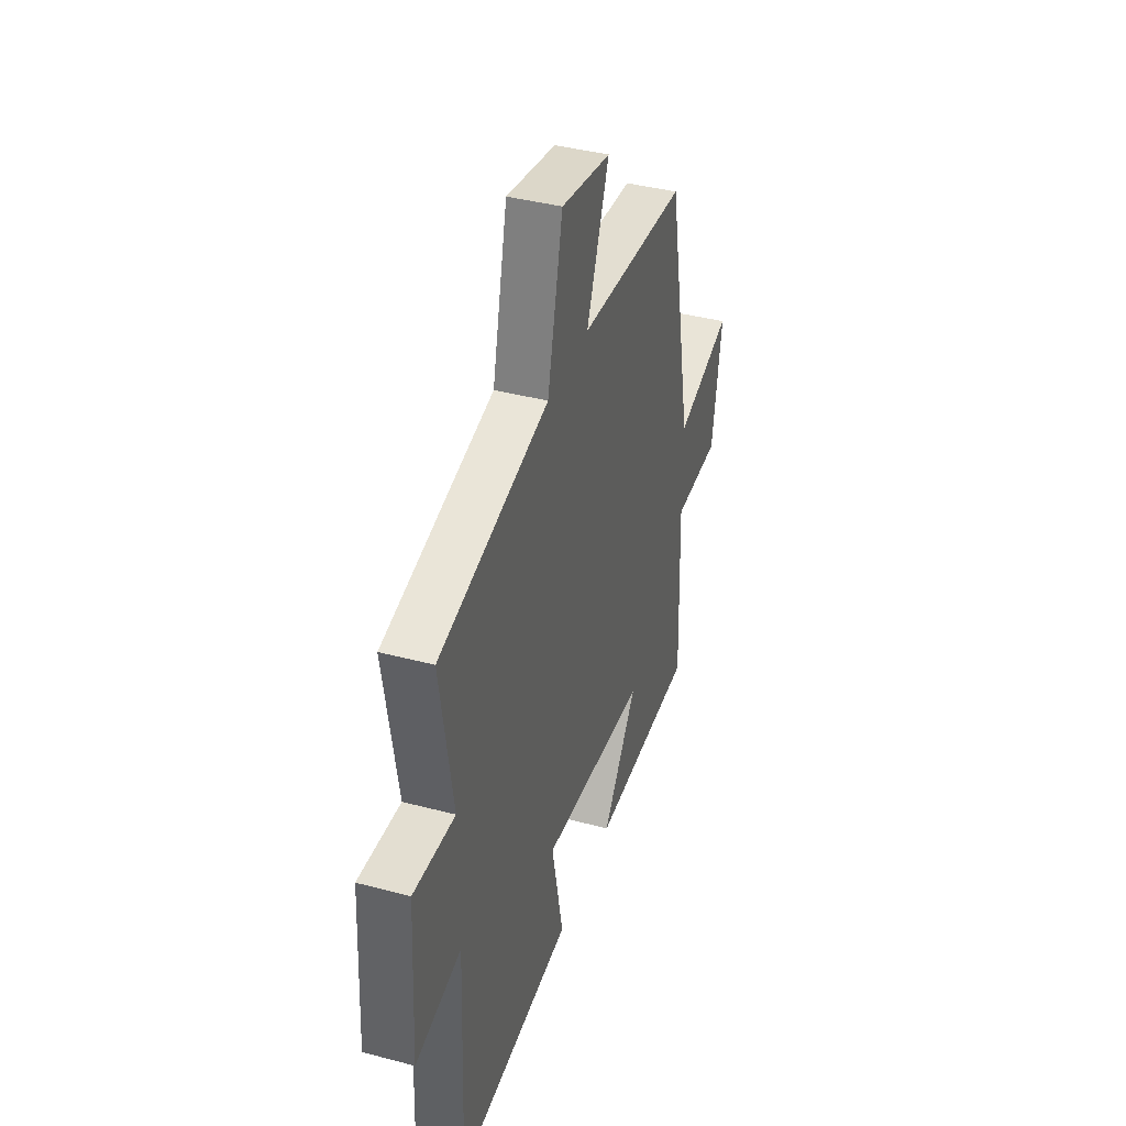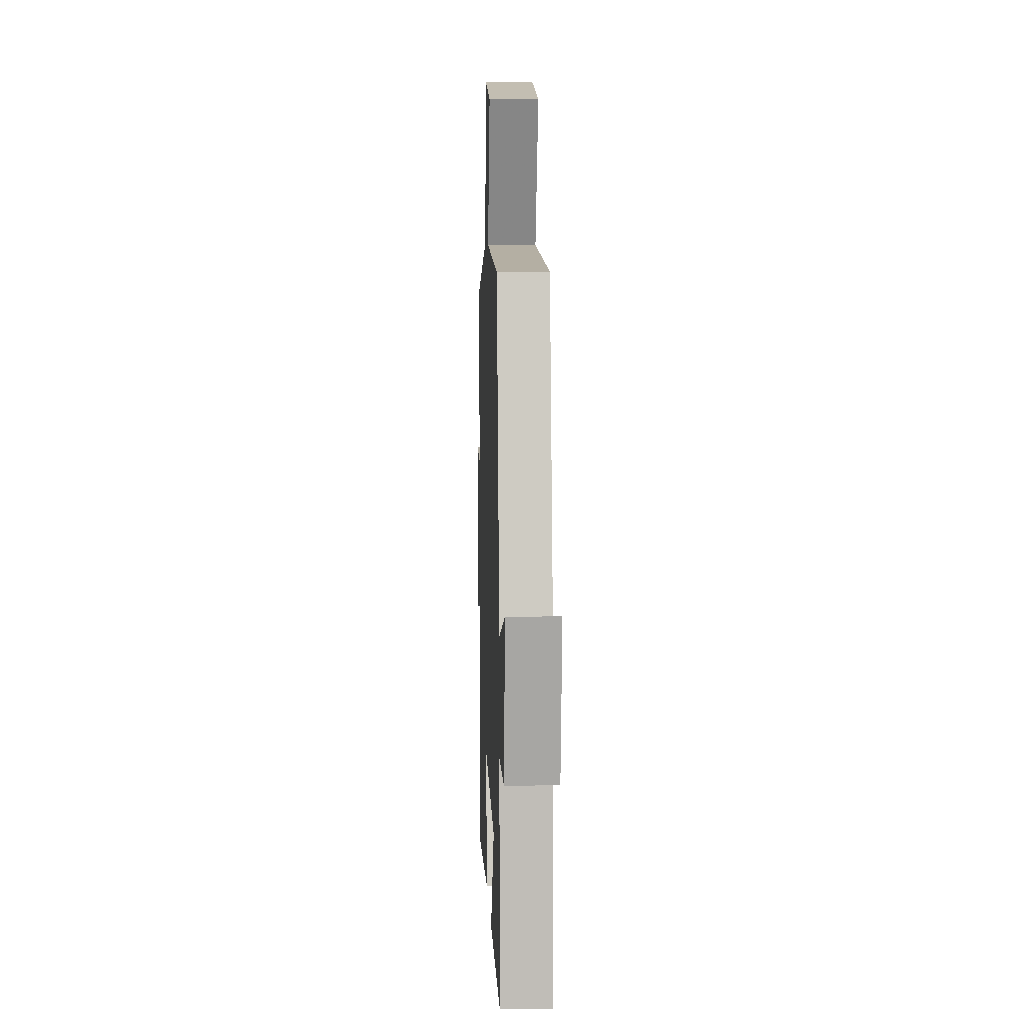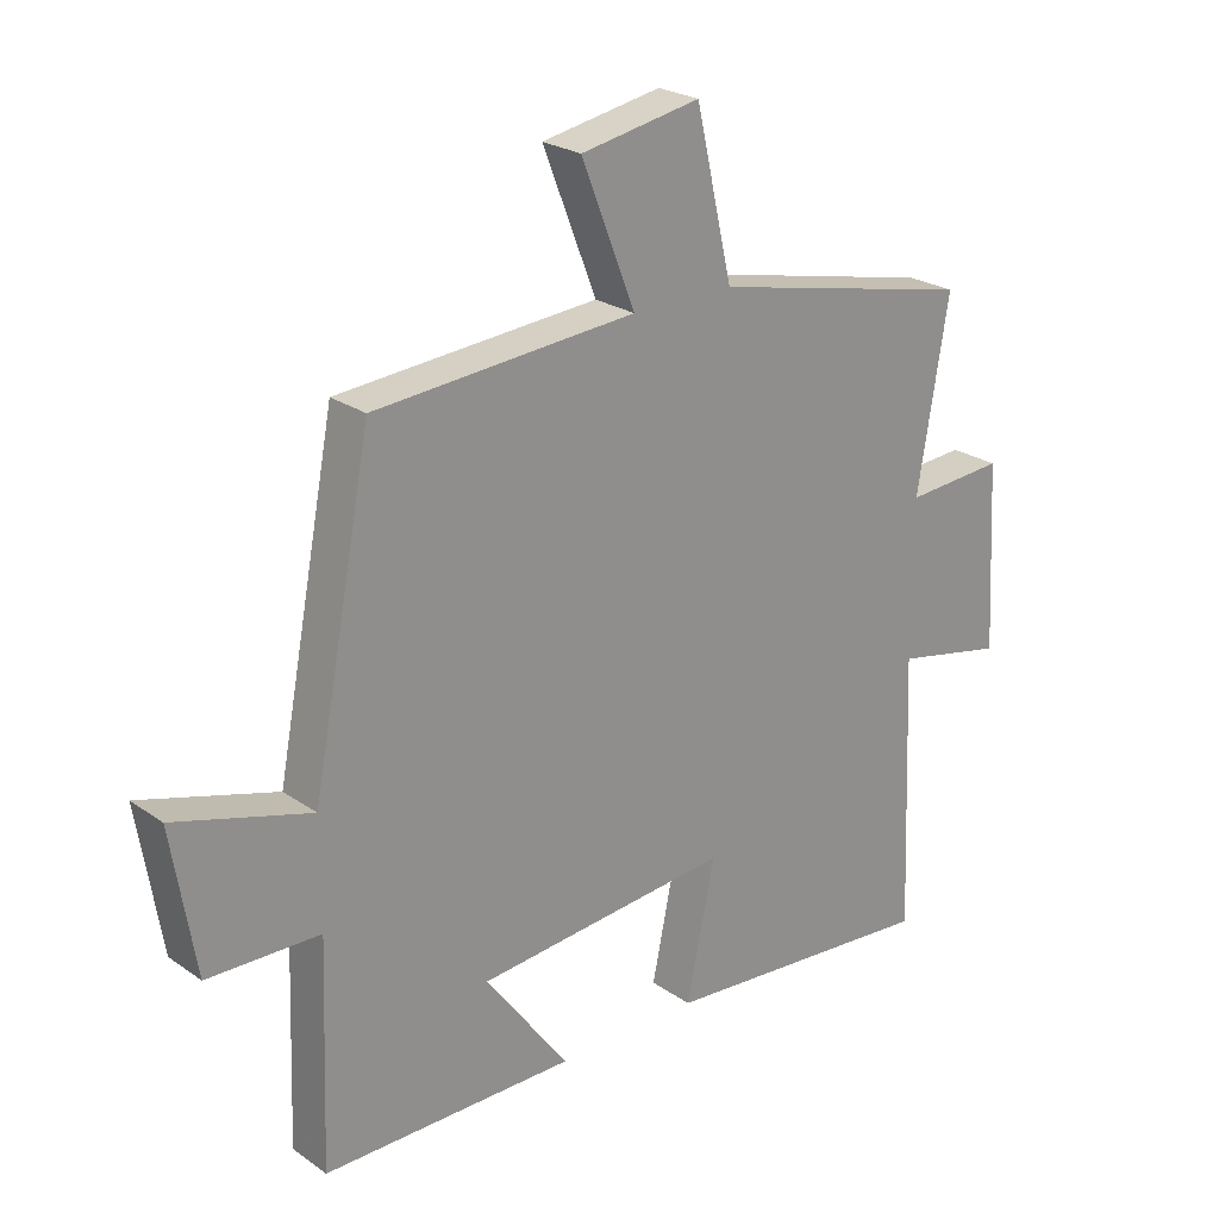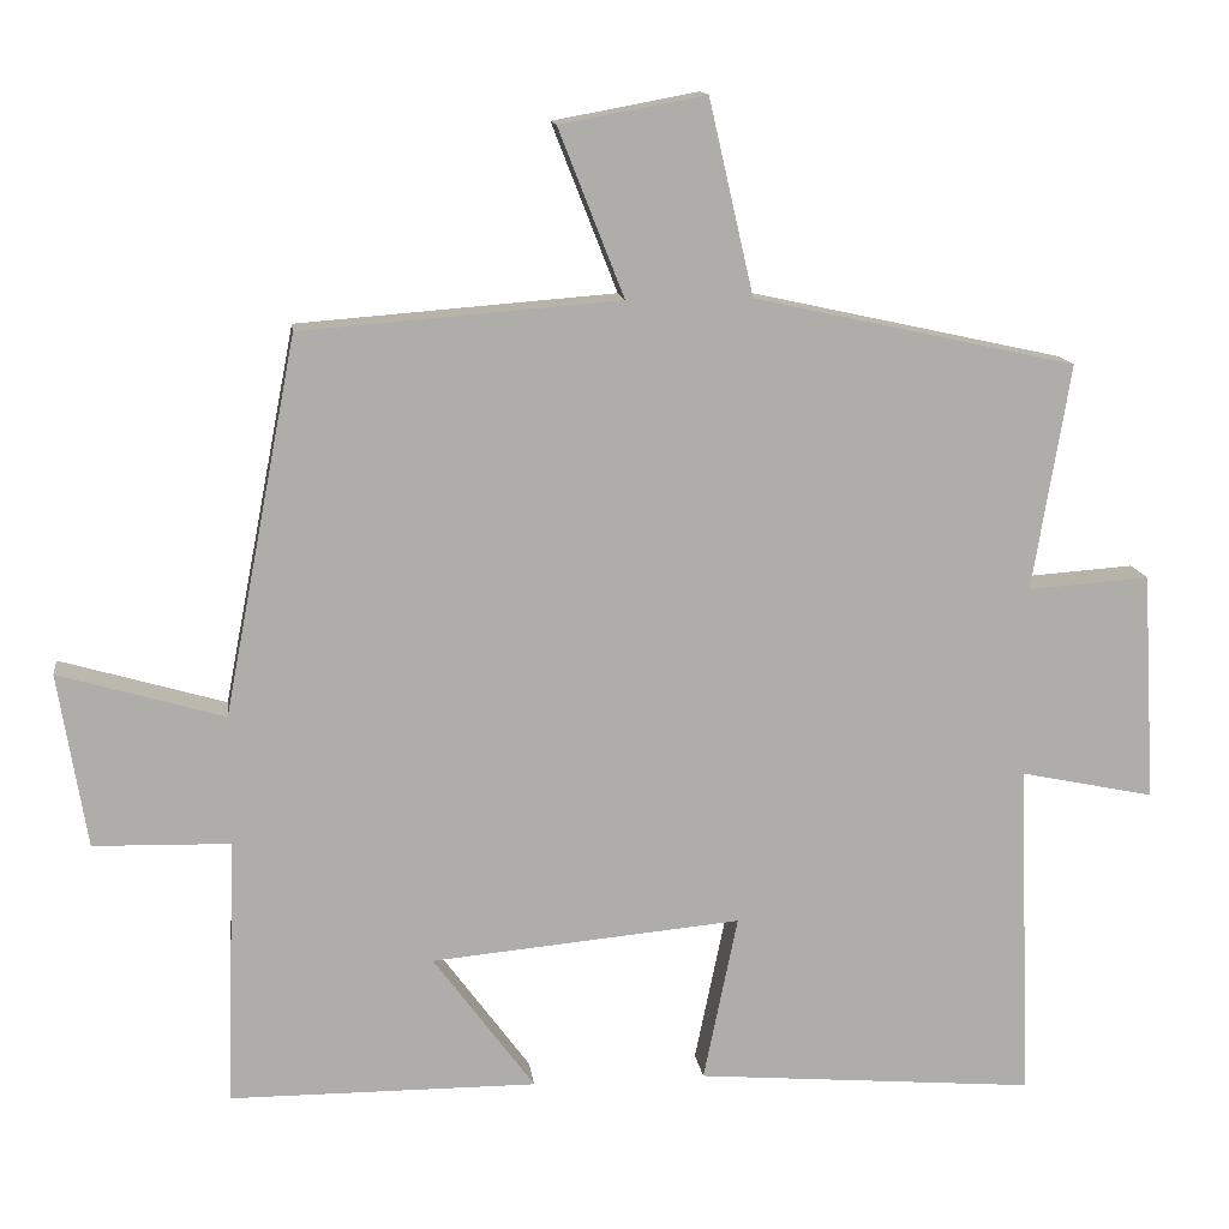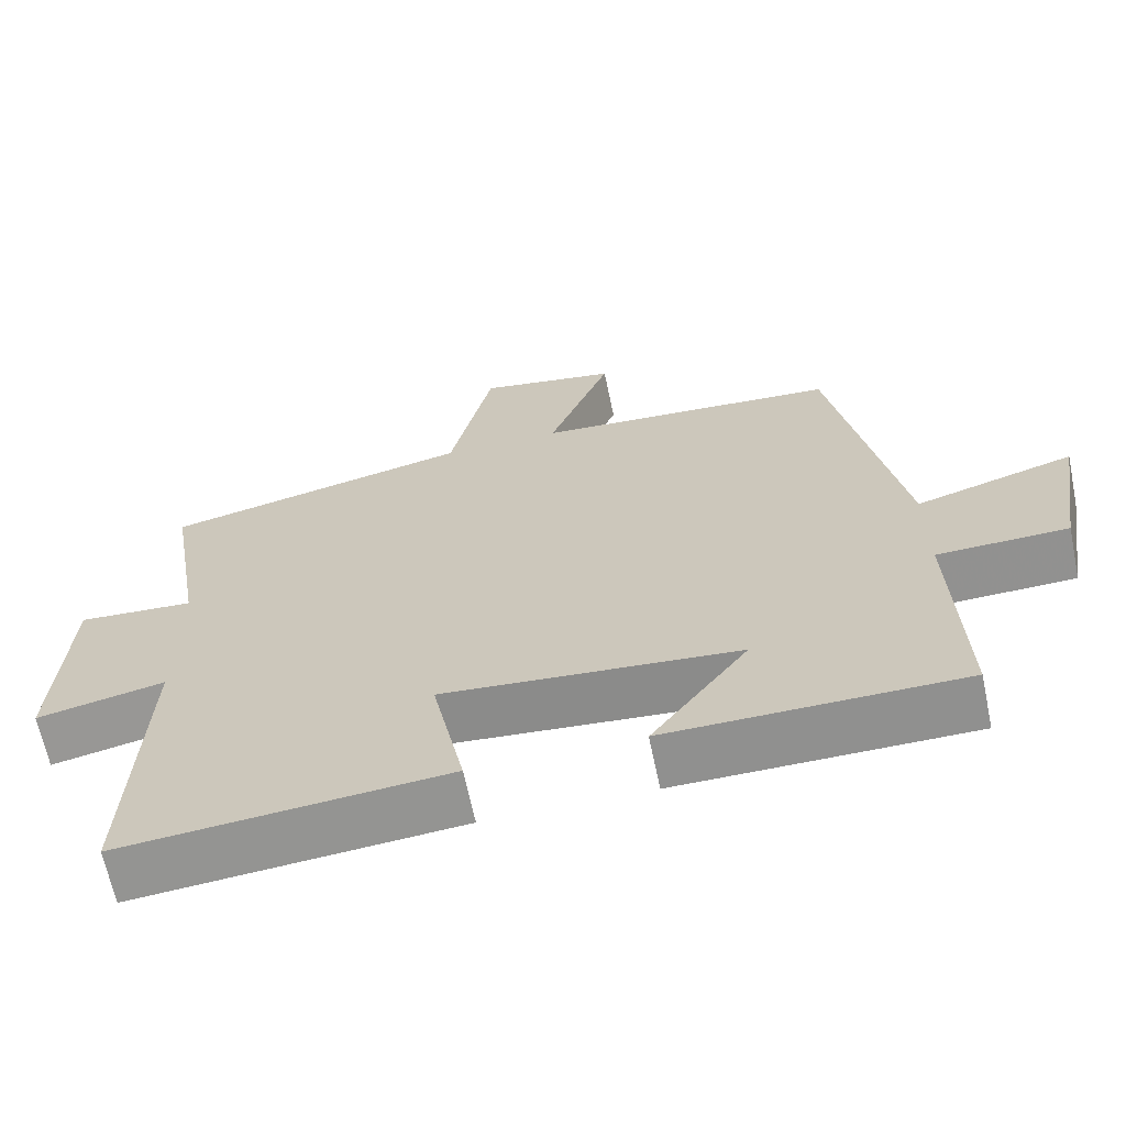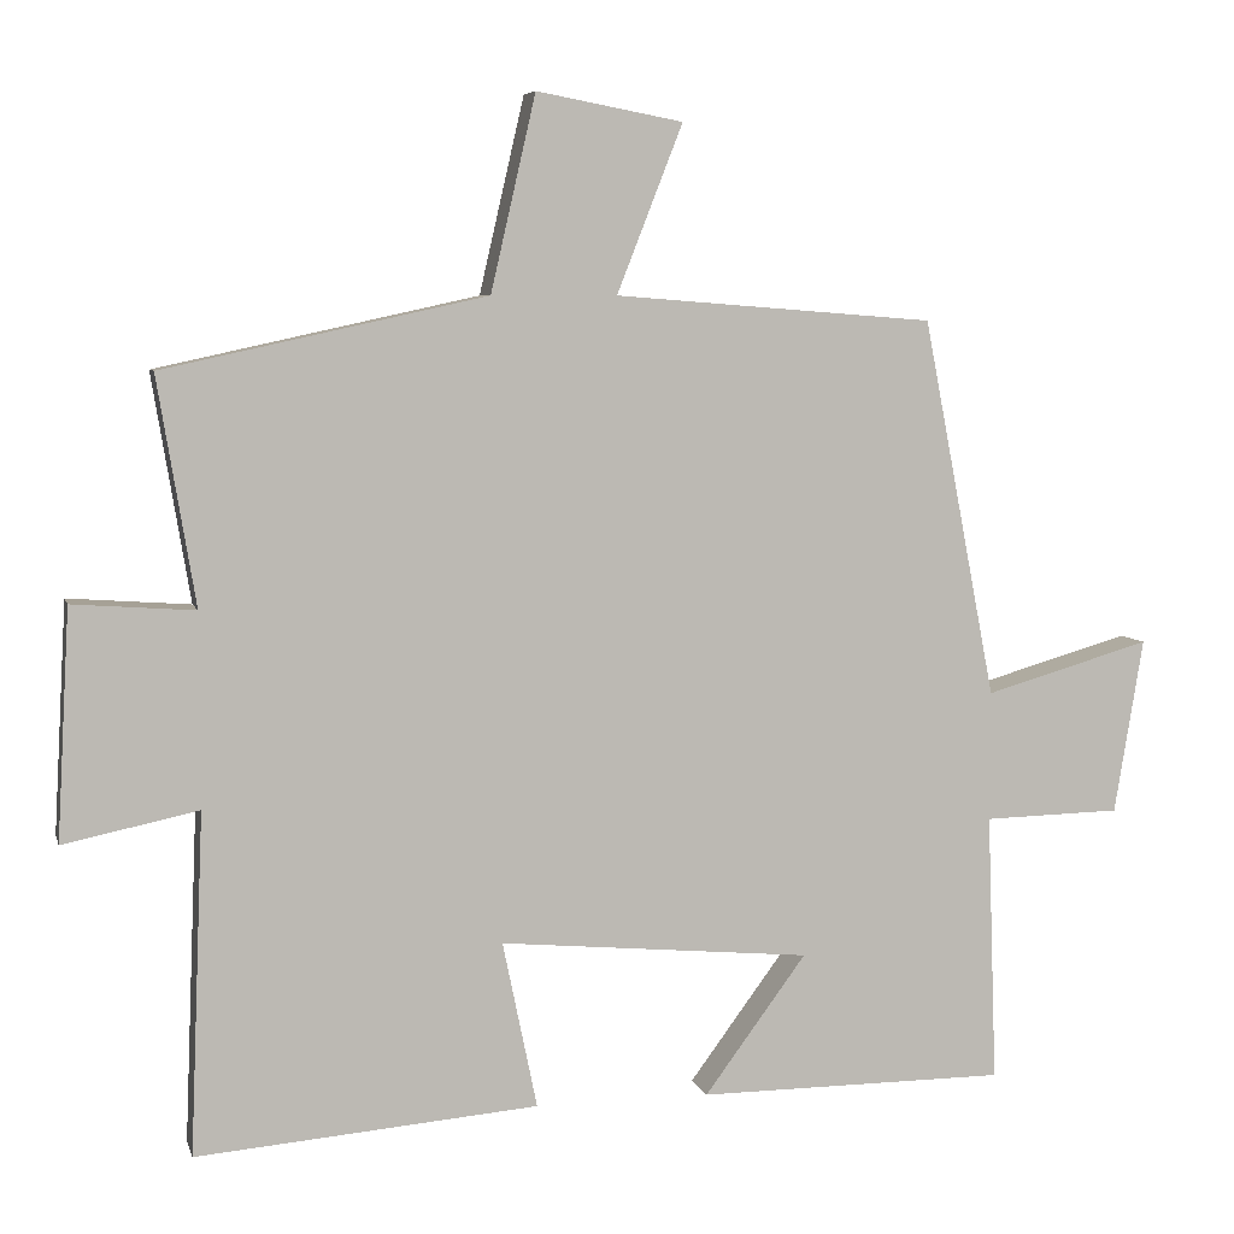
<metadata>
{"format":"obj","ext":"obj","renderer":"f3d","projection":"perspective","resolution":1024,"background":"white","views":[{"elev":39.8,"azim":-71.8,"up":"+Z"},{"elev":6.8,"azim":87.8,"up":"+Z"},{"elev":24.0,"azim":138.9,"up":"+Z"},{"elev":13.2,"azim":172.7,"up":"+Z"},{"elev":-65.6,"azim":11.8,"up":"+Z"},{"elev":6.2,"azim":-13.7,"up":"+Z"}]}
</metadata>
<code>
v 0.409 0.07 0.469
v 0.5 0.07 -0.002
v 0.707 0.07 0.058
v 0.671 0.07 -0.16
v 0.5 0.07 -0.164
v 0.512 0.07 -0.499
v 0.127 0.07 -0.5
v 0.254 0.07 -0.328
v -0.134 0.07 -0.292
v -0.091 0.07 -0.5
v -0.517 0.07 -0.535
v -0.5 0.07 -0.111
v -0.668 0.07 -0.146
v -0.652 0.07 0.14
v -0.5 0.07 0.129
v -0.547 0.07 0.412
v -0.145 0.07 0.5
v -0.089 0.07 0.743
v 0.093 0.07 0.709
v 0.011 0.07 0.5
v 0.409 0 0.469
v 0.5 0 -0.002
v 0.707 0 0.058
v 0.671 0 -0.16
v 0.5 0 -0.164
v 0.512 0 -0.499
v 0.127 0 -0.5
v 0.254 0 -0.328
v -0.134 0 -0.292
v -0.091 0 -0.5
v -0.517 0 -0.535
v -0.5 0 -0.111
v -0.668 0 -0.146
v -0.652 0 0.14
v -0.5 0 0.129
v -0.547 0 0.412
v -0.145 0 0.5
v -0.089 0 0.743
v 0.093 0 0.709
v 0.011 0 0.5
f 17 18 19 20
f 15 16 17 20
f 15 20 1 2
f 12 13 14 15
f 12 15 2
f 9 10 11 12
f 8 9 12 2
f 5 6 7 8
f 5 8 2 3
f 3 4 5
f 40 39 38 37
f 40 37 36 35
f 22 21 40 35
f 35 34 33 32
f 22 35 32
f 32 31 30 29
f 22 32 29 28
f 28 27 26 25
f 23 22 28 25
f 25 24 23
f 1 21 22 2
f 2 22 23 3
f 3 23 24 4
f 4 24 25 5
f 5 25 26 6
f 6 26 27 7
f 7 27 28 8
f 8 28 29 9
f 9 29 30 10
f 10 30 31 11
f 11 31 32 12
f 12 32 33 13
f 13 33 34 14
f 14 34 35 15
f 15 35 36 16
f 16 36 37 17
f 17 37 38 18
f 18 38 39 19
f 19 39 40 20
f 20 40 21 1

</code>
